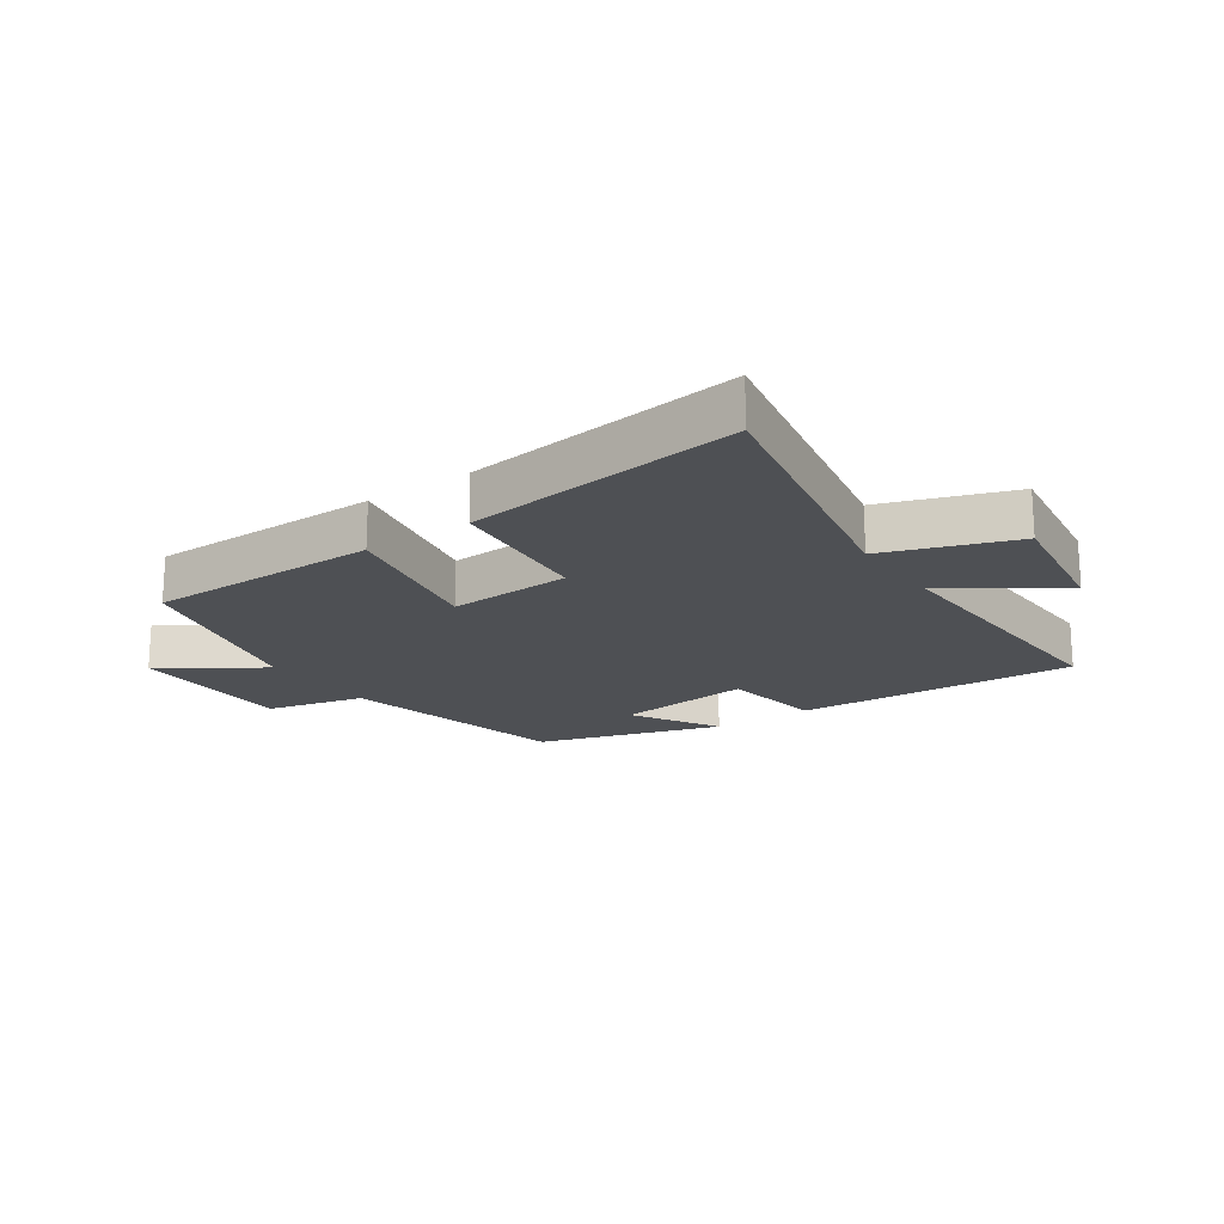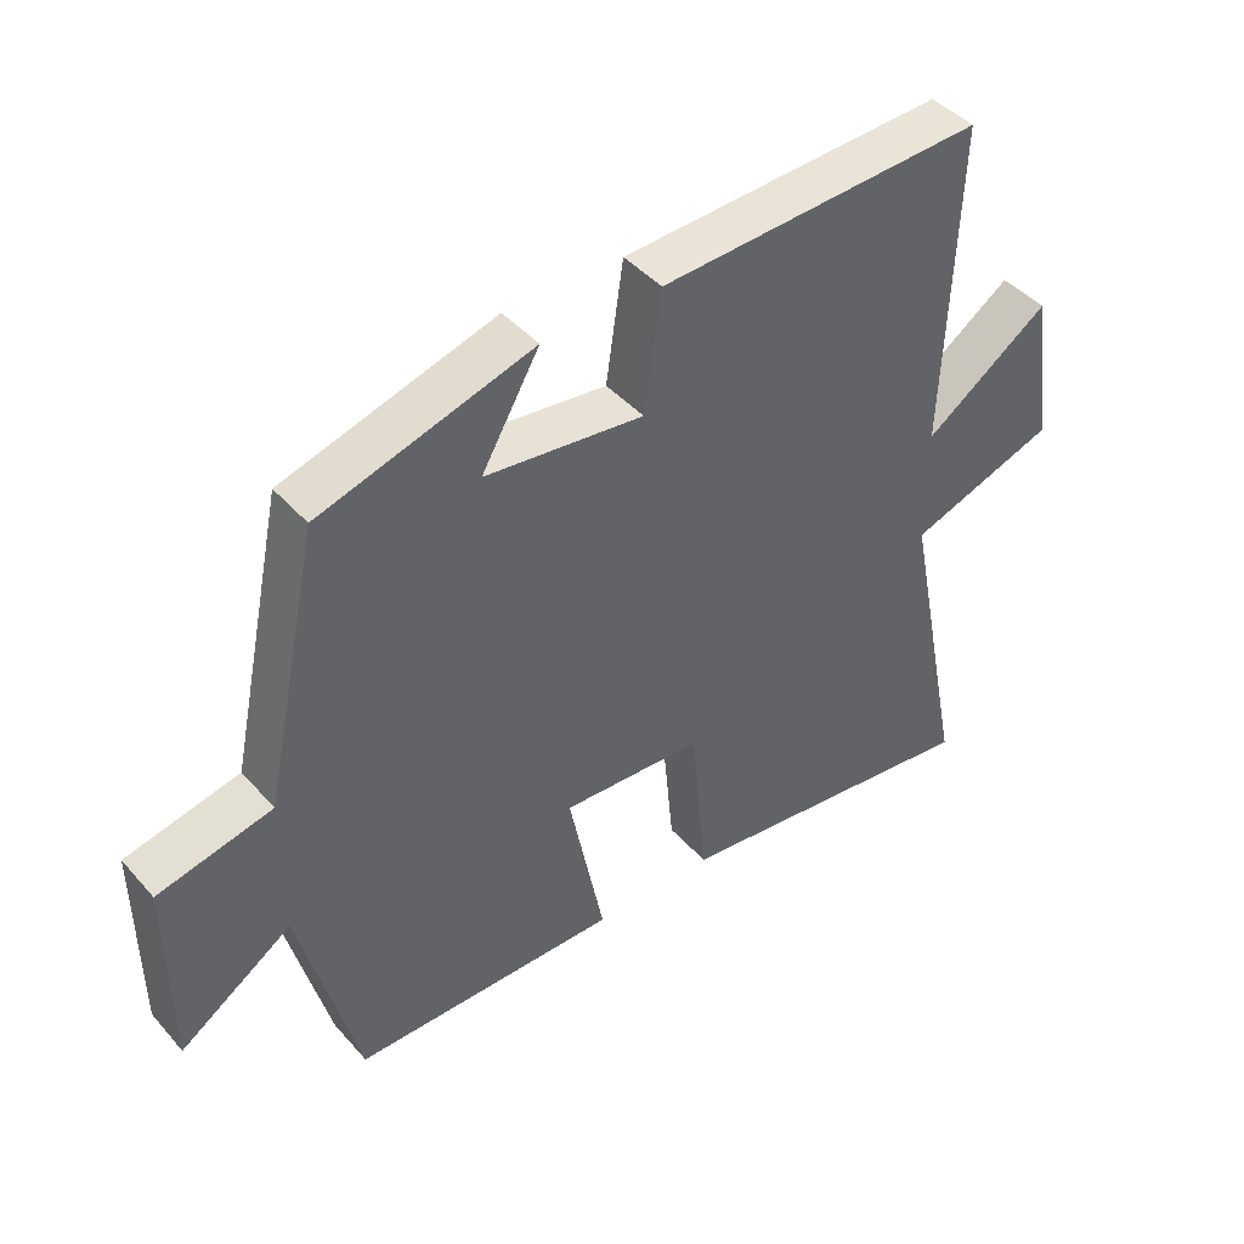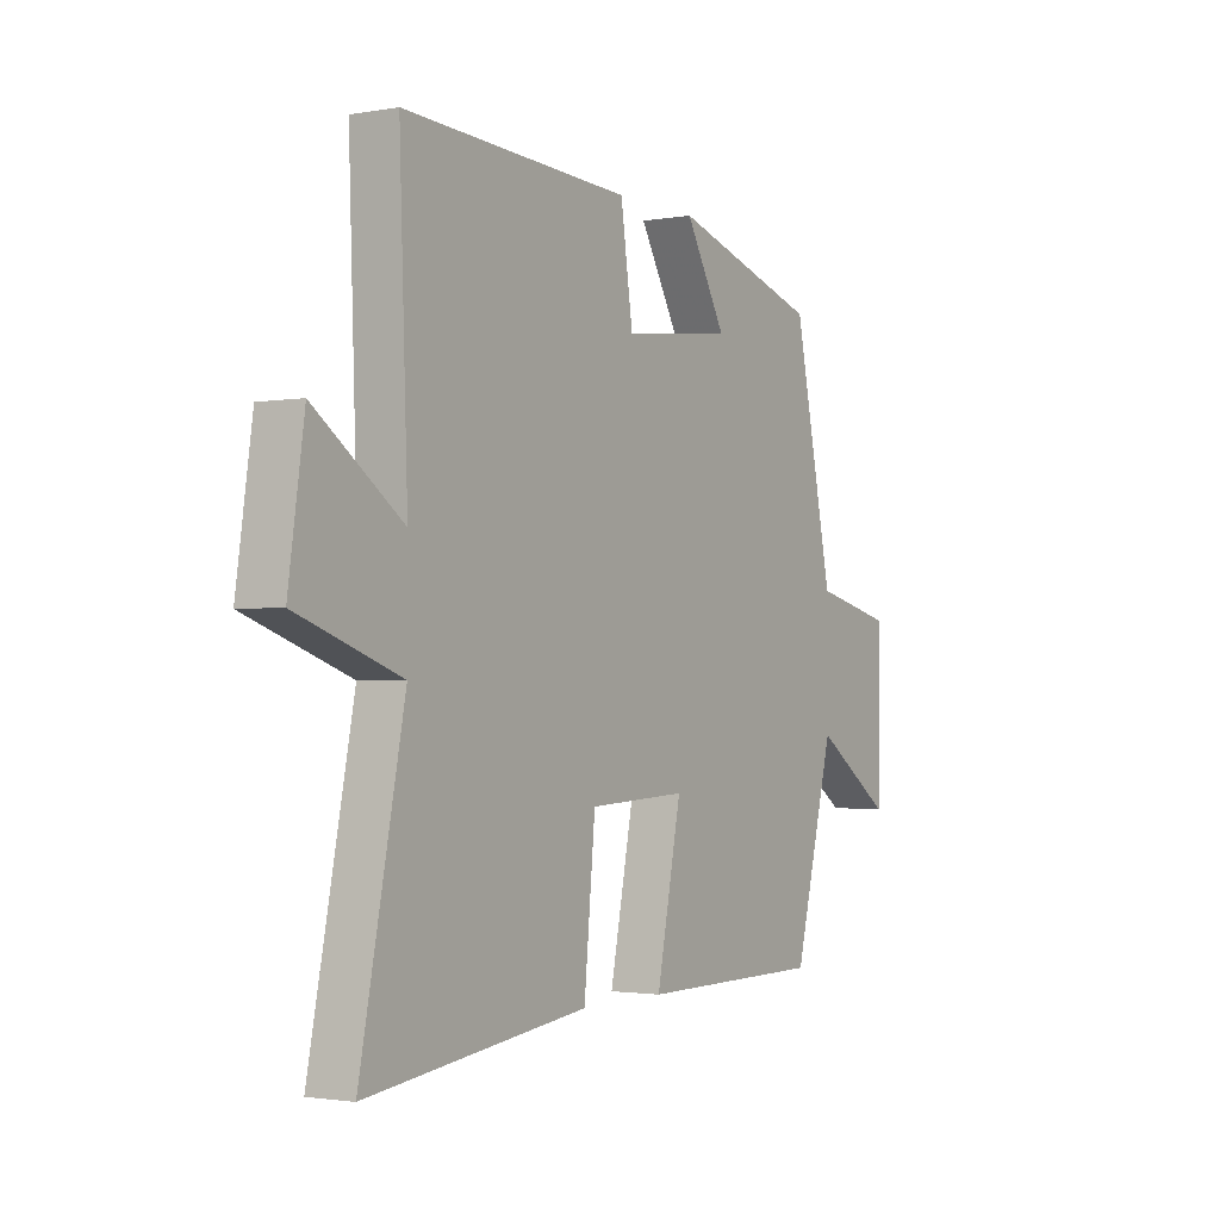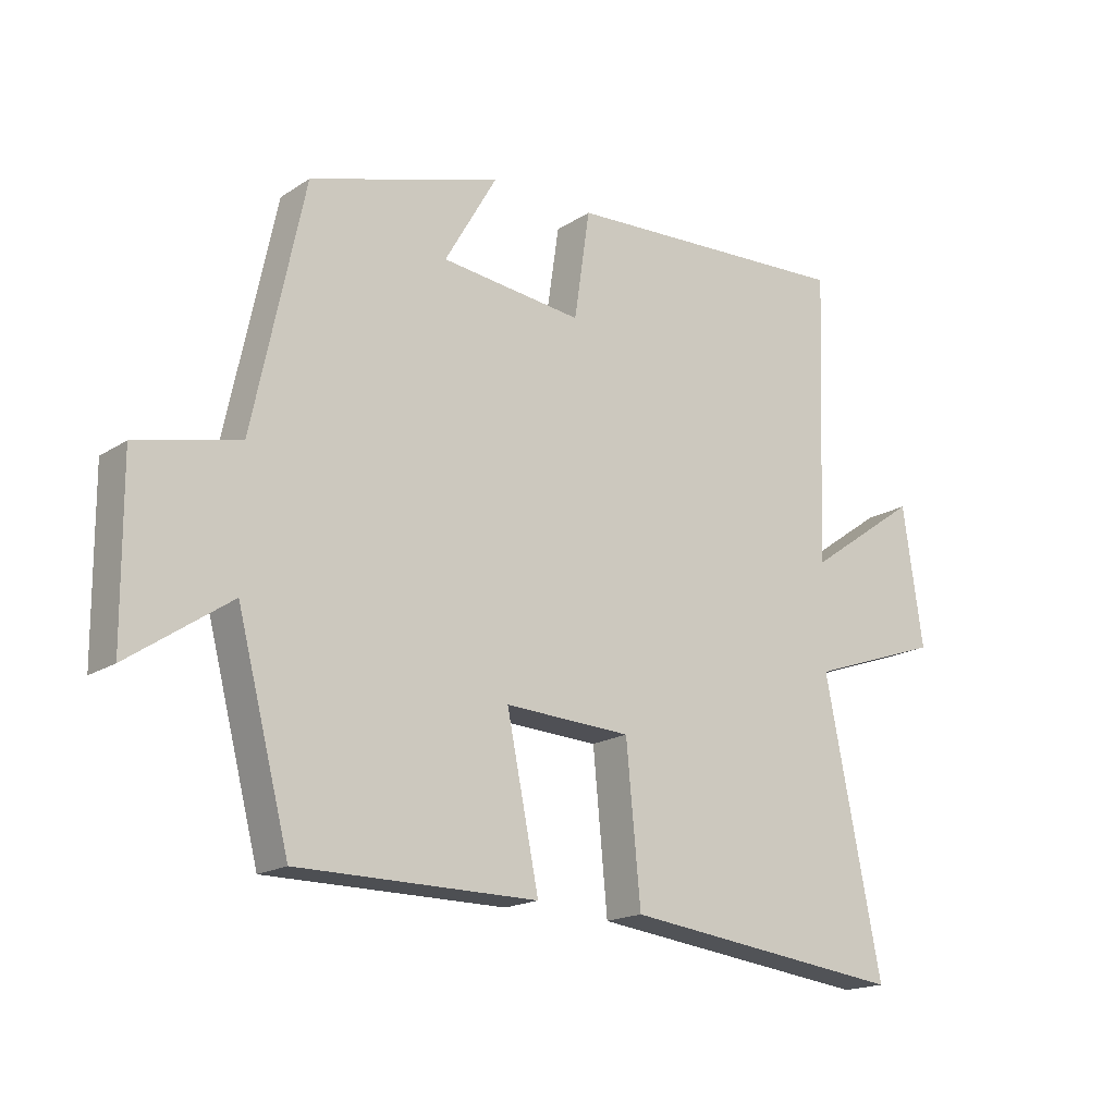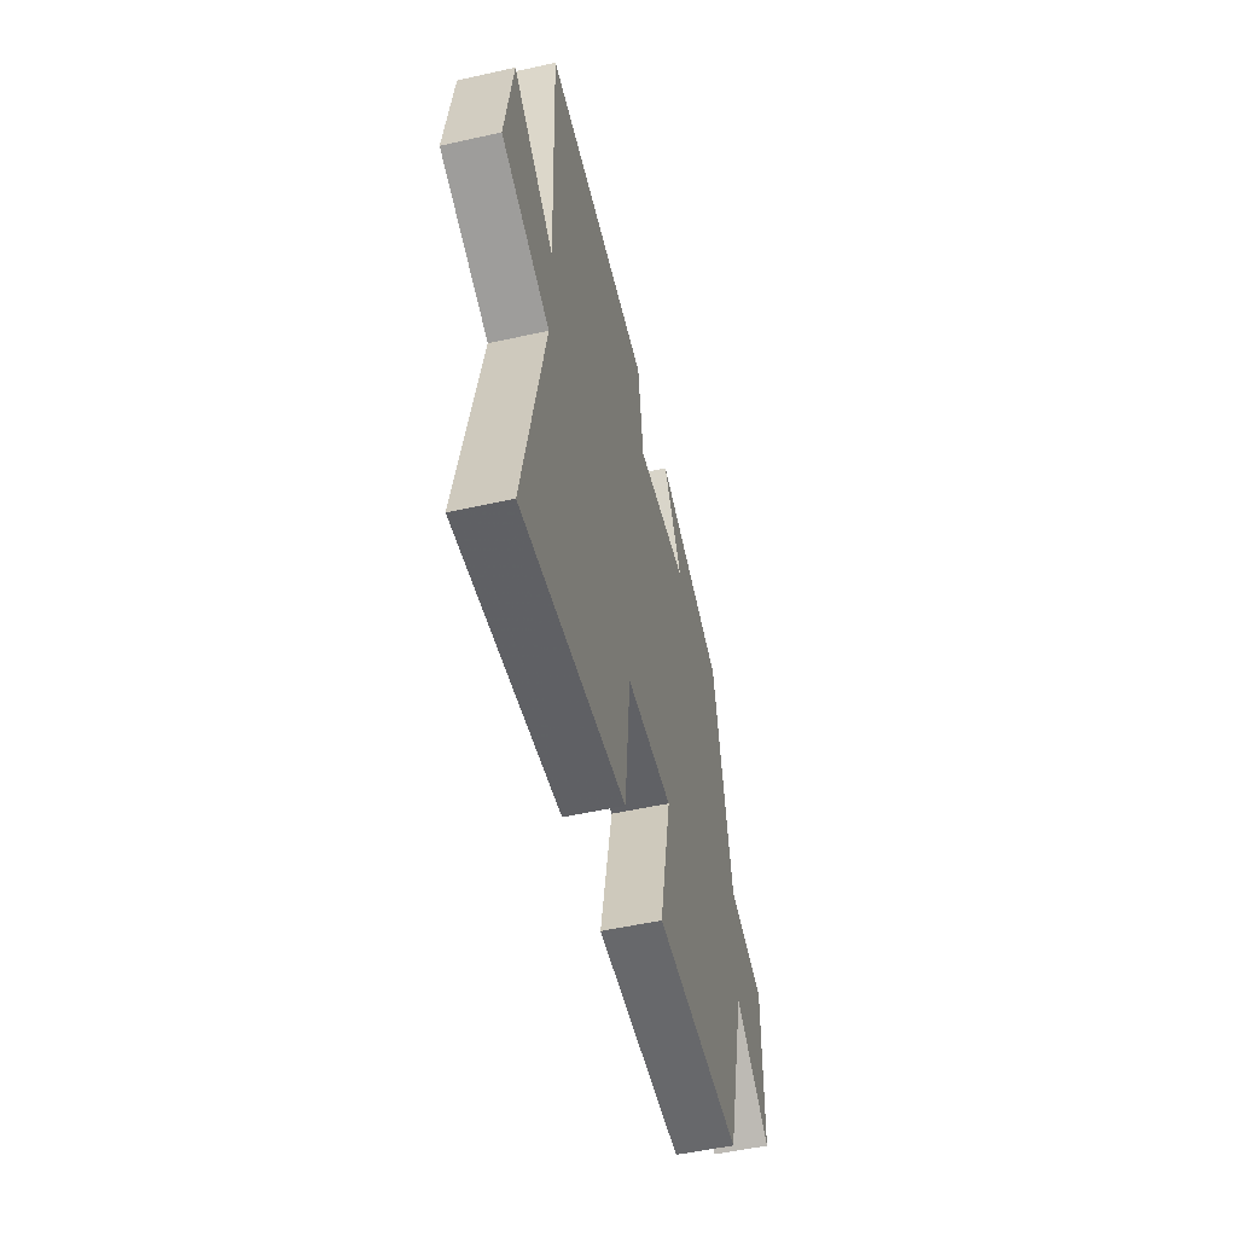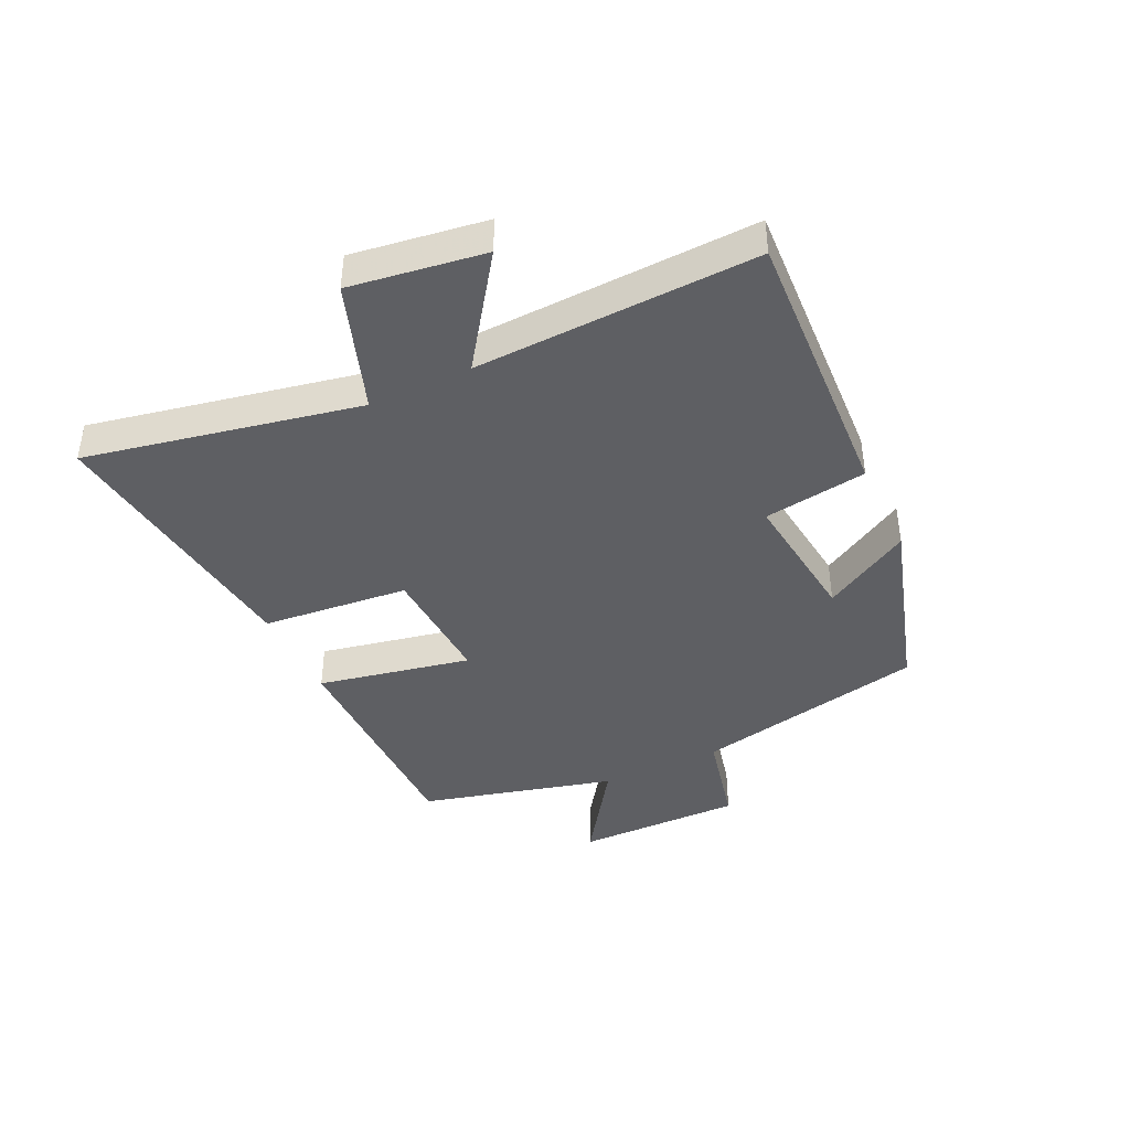
<metadata>
{"format":"obj","ext":"obj","renderer":"f3d","projection":"perspective","resolution":1024,"background":"white","views":[{"elev":-18.6,"azim":-145.1,"up":"+Y"},{"elev":43.2,"azim":142.1,"up":"+Z"},{"elev":-1.8,"azim":-58.0,"up":"+Z"},{"elev":-17.6,"azim":141.4,"up":"+Z"},{"elev":-52.5,"azim":-76.5,"up":"+Z"},{"elev":-41.6,"azim":-64.6,"up":"+Y"}]}
</metadata>
<code>
v 0.417 0.07 -0.499
v 0.036 0.07 -0.5
v 0.087 0.07 -0.248
v -0.115 0.07 -0.258
v -0.138 0.07 -0.5
v -0.59 0.07 -0.555
v -0.5 0.07 -0.106
v -0.711 0.07 -0.032
v -0.679 0.07 0.188
v -0.5 0.07 0.062
v -0.517 0.07 0.524
v -0.053 0.07 0.5
v -0.028 0.07 0.33
v 0.198 0.07 0.356
v 0.115 0.07 0.5
v 0.419 0.07 0.408
v 0.5 0.07 0.025
v 0.663 0.07 -0.013
v 0.661 0.07 -0.289
v 0.5 0.07 -0.179
v 0.417 0 -0.499
v 0.036 0 -0.5
v 0.087 0 -0.248
v -0.115 0 -0.258
v -0.138 0 -0.5
v -0.59 0 -0.555
v -0.5 0 -0.106
v -0.711 0 -0.032
v -0.679 0 0.188
v -0.5 0 0.062
v -0.517 0 0.524
v -0.053 0 0.5
v -0.028 0 0.33
v 0.198 0 0.356
v 0.115 0 0.5
v 0.419 0 0.408
v 0.5 0 0.025
v 0.663 0 -0.013
v 0.661 0 -0.289
v 0.5 0 -0.179
f 17 18 19 20
f 14 15 16 17
f 13 14 17 20
f 10 11 12 13
f 10 13 20
f 7 8 9 10
f 7 10 20
f 4 5 6 7
f 3 4 7 20
f 1 2 3 20
f 40 39 38 37
f 37 36 35 34
f 40 37 34 33
f 33 32 31 30
f 40 33 30
f 30 29 28 27
f 40 30 27
f 27 26 25 24
f 40 27 24 23
f 40 23 22 21
f 1 21 22 2
f 2 22 23 3
f 3 23 24 4
f 4 24 25 5
f 5 25 26 6
f 6 26 27 7
f 7 27 28 8
f 8 28 29 9
f 9 29 30 10
f 10 30 31 11
f 11 31 32 12
f 12 32 33 13
f 13 33 34 14
f 14 34 35 15
f 15 35 36 16
f 16 36 37 17
f 17 37 38 18
f 18 38 39 19
f 19 39 40 20
f 20 40 21 1

</code>
